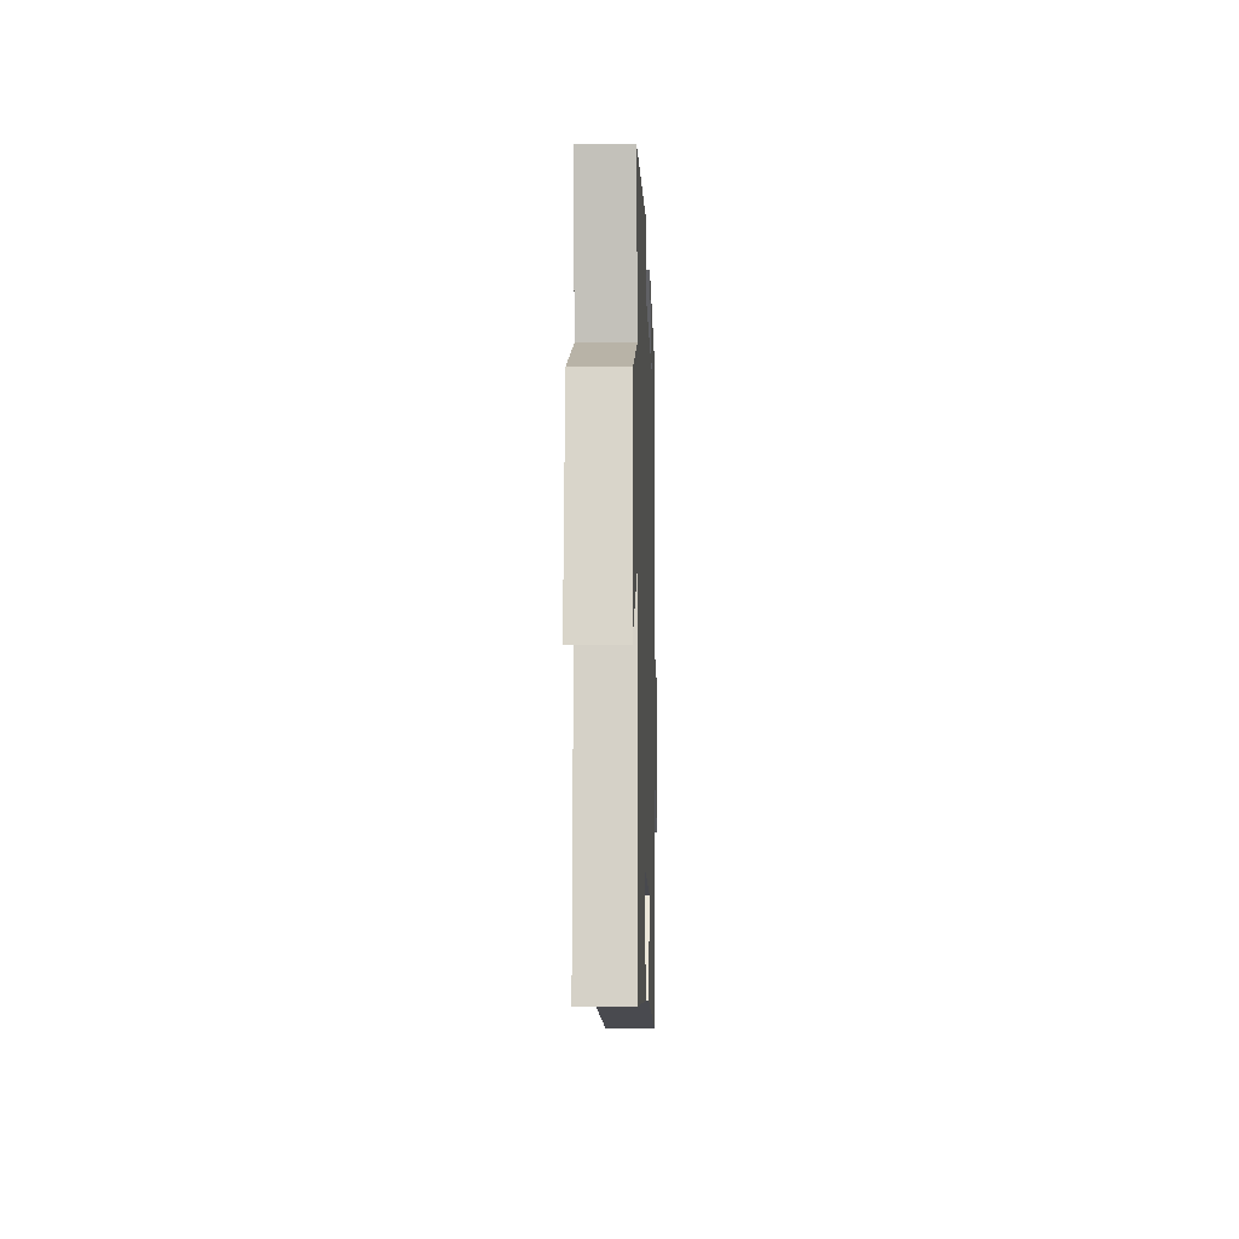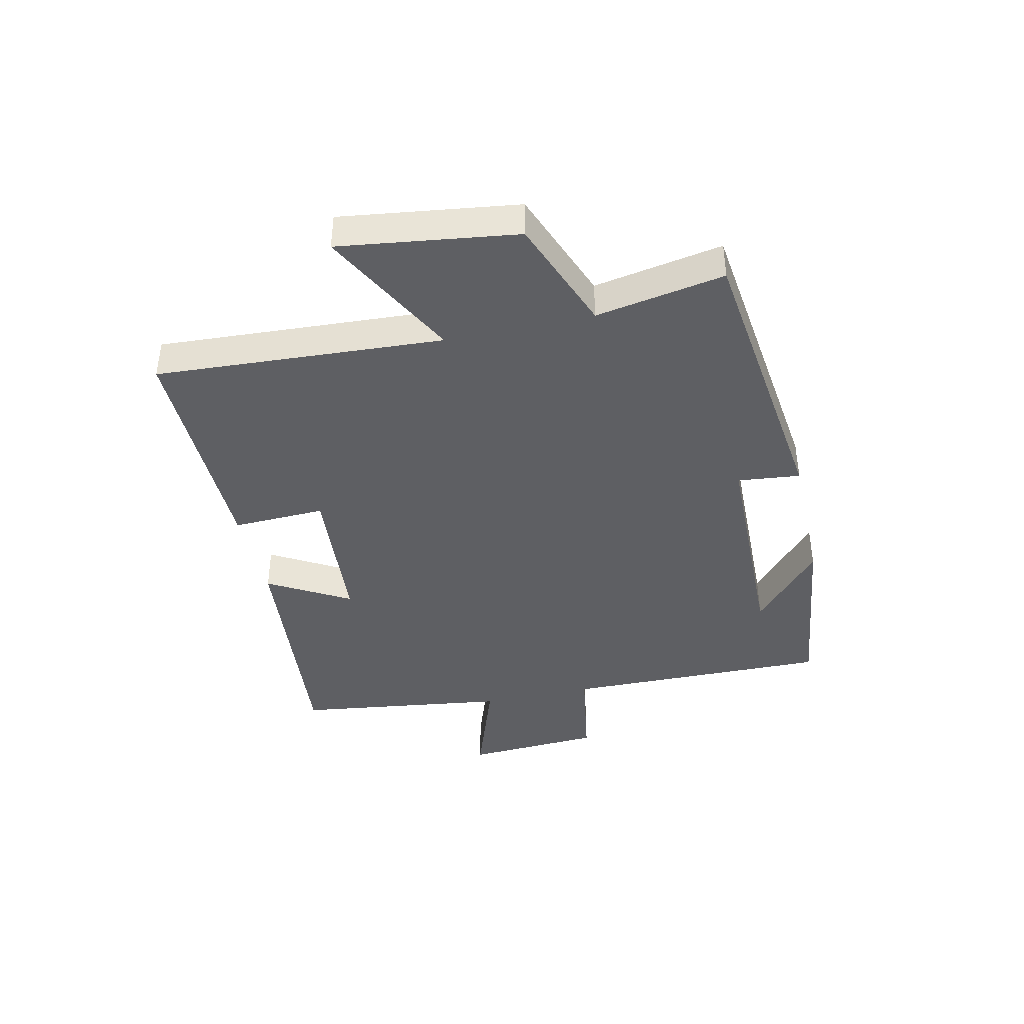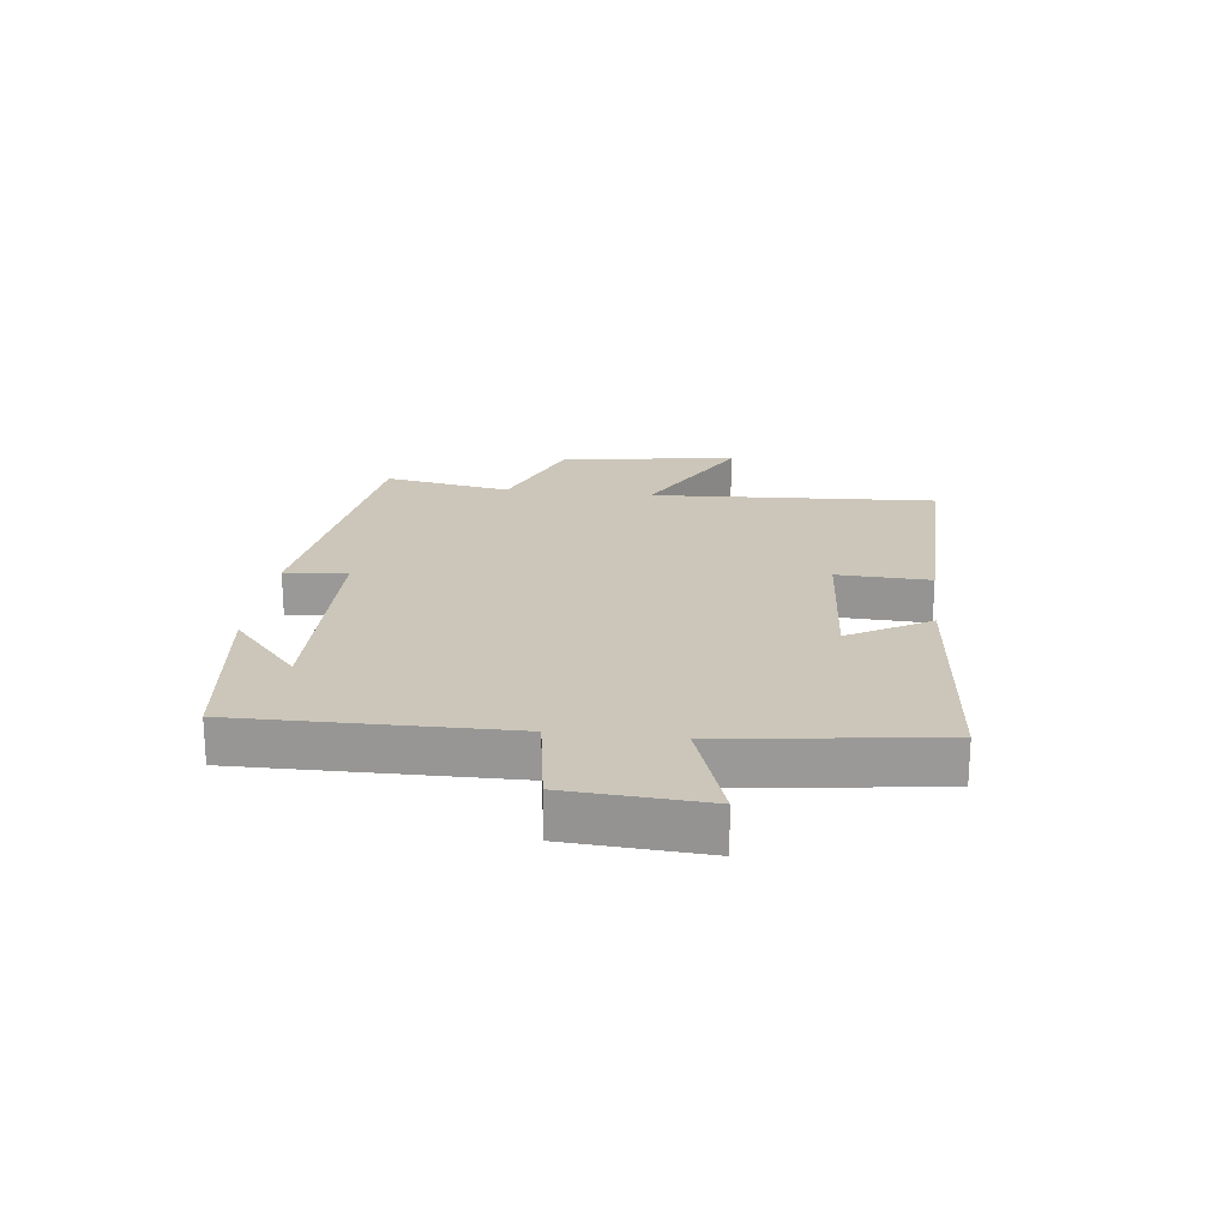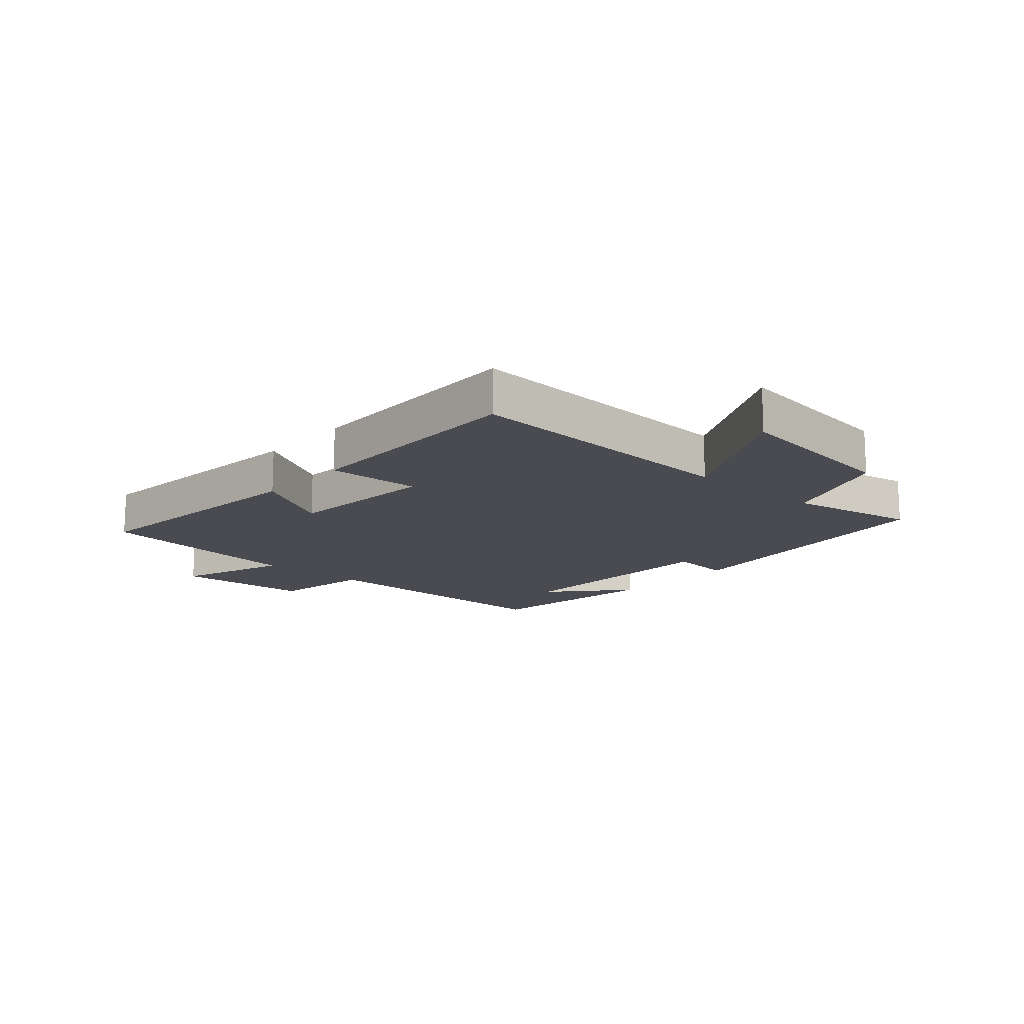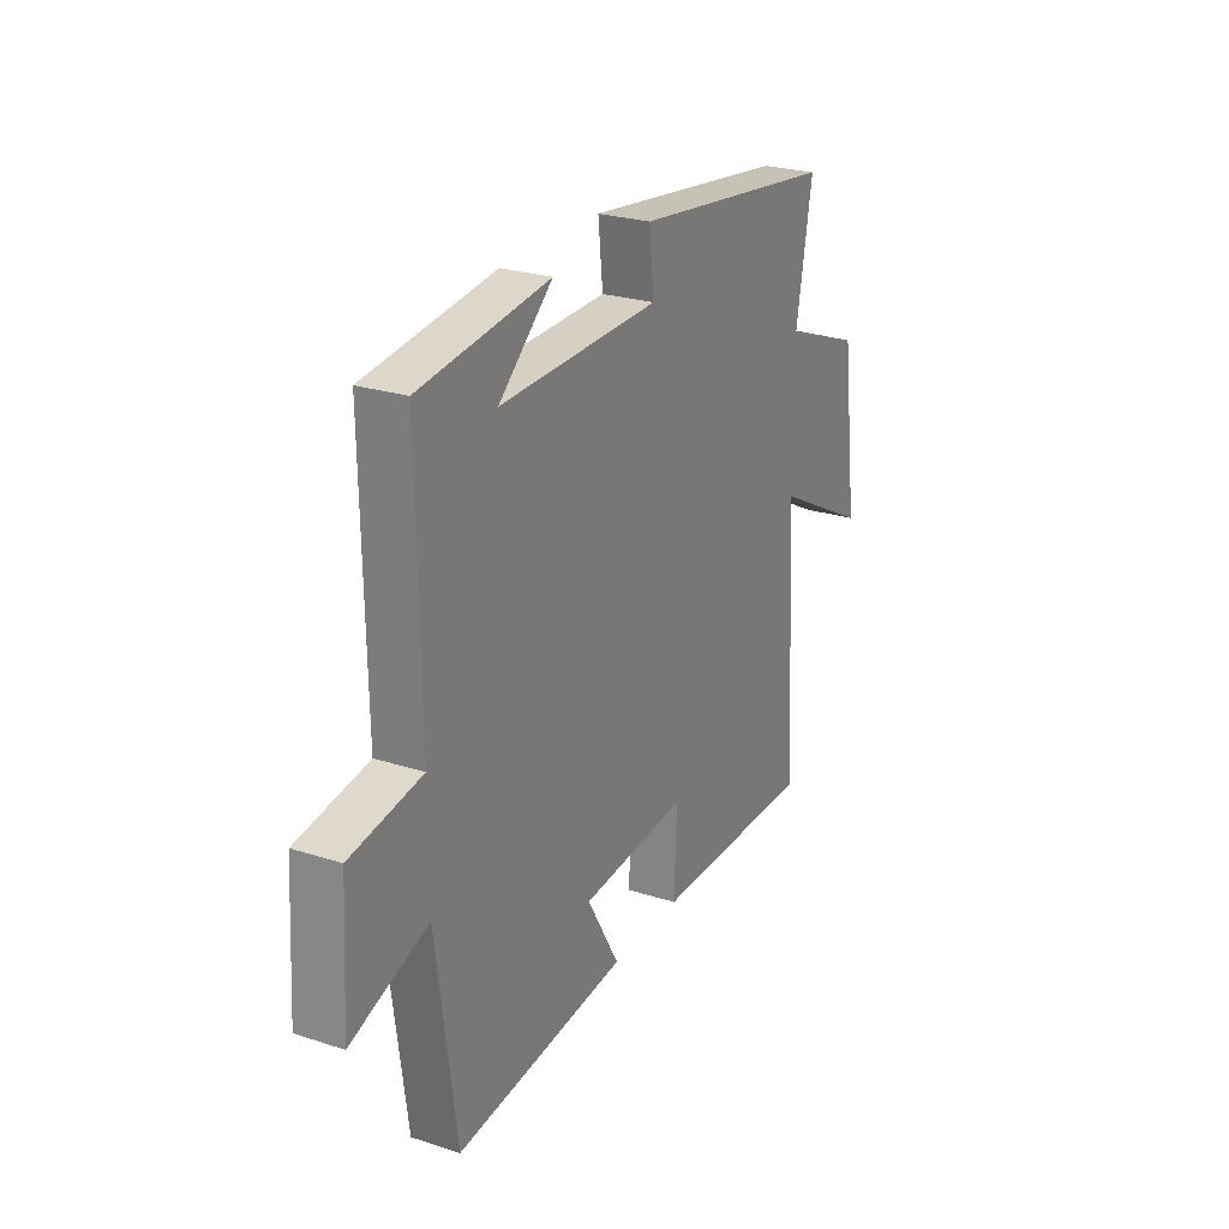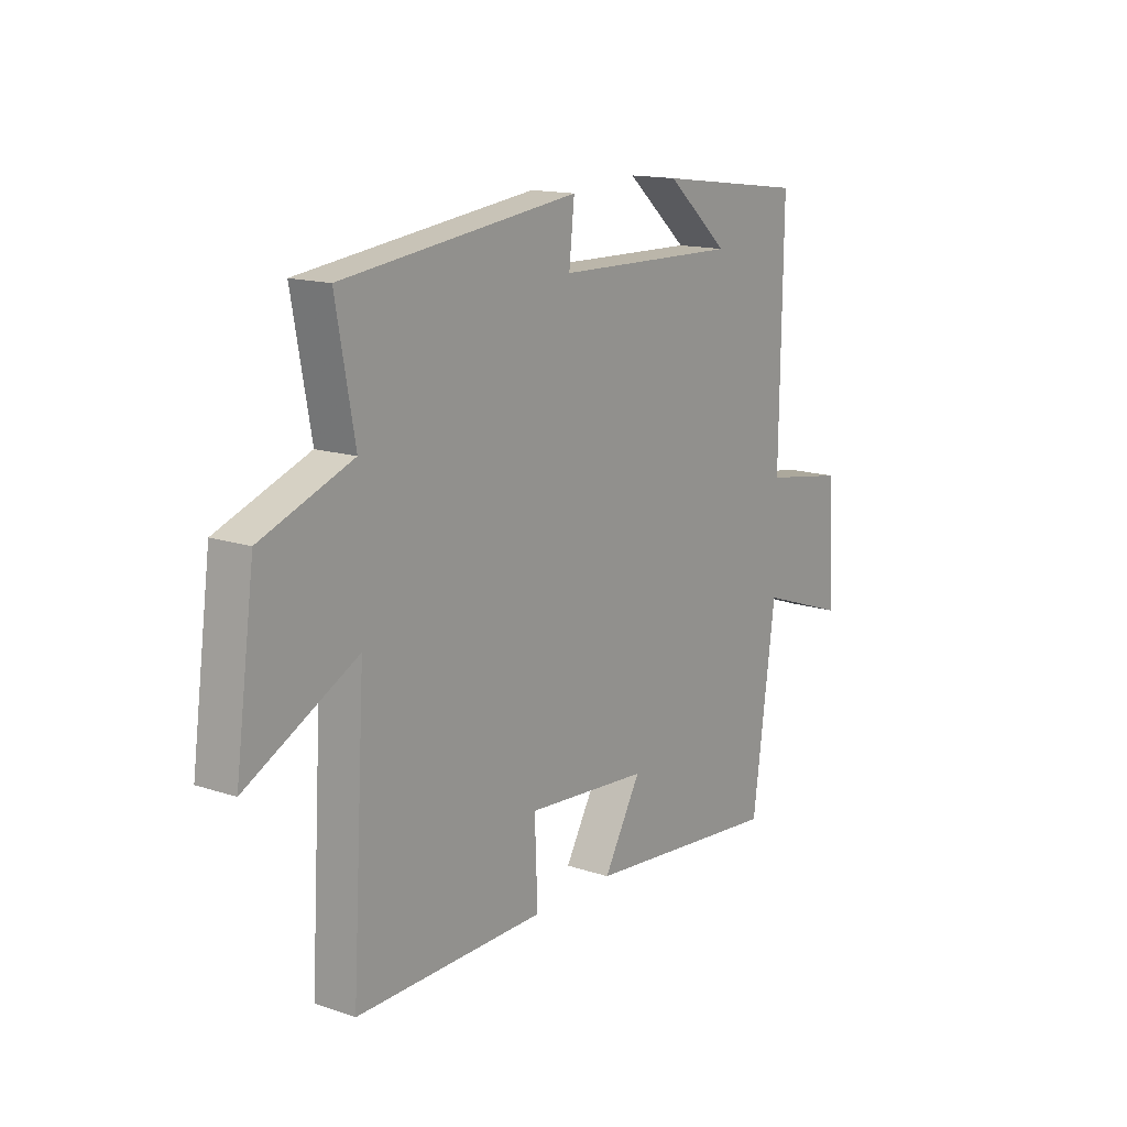
<metadata>
{"format":"obj","ext":"obj","renderer":"f3d","projection":"perspective","resolution":1024,"background":"white","views":[{"elev":-8.1,"azim":-88.2,"up":"+Z"},{"elev":-40.8,"azim":-77.4,"up":"+Y"},{"elev":21.0,"azim":96.9,"up":"+Y"},{"elev":-14.5,"azim":-131.6,"up":"+Y"},{"elev":25.2,"azim":117.5,"up":"+Z"},{"elev":14.8,"azim":-54.4,"up":"+Z"}]}
</metadata>
<code>
v -0.539 0.07 0.438
v -0.047 0.07 0.5
v -0.058 0.07 0.395
v 0.324 0.07 0.387
v 0.195 0.07 0.5
v 0.506 0.07 0.46
v 0.5 0.07 0.012
v 0.671 0.07 -0.016
v 0.685 0.07 -0.246
v 0.5 0.07 -0.182
v 0.452 0.07 -0.539
v 0.038 0.07 -0.5
v 0.116 0.07 -0.364
v -0.14 0.07 -0.344
v -0.134 0.07 -0.5
v -0.528 0.07 -0.506
v -0.5 0.07 -0.025
v -0.73 0.07 -0.146
v -0.69 0.07 0.15
v -0.5 0.07 0.223
v -0.539 0 0.438
v -0.047 0 0.5
v -0.058 0 0.395
v 0.324 0 0.387
v 0.195 0 0.5
v 0.506 0 0.46
v 0.5 0 0.012
v 0.671 0 -0.016
v 0.685 0 -0.246
v 0.5 0 -0.182
v 0.452 0 -0.539
v 0.038 0 -0.5
v 0.116 0 -0.364
v -0.14 0 -0.344
v -0.134 0 -0.5
v -0.528 0 -0.506
v -0.5 0 -0.025
v -0.73 0 -0.146
v -0.69 0 0.15
v -0.5 0 0.223
f 17 18 19 20
f 14 15 16 17
f 13 14 17 20
f 10 11 12 13
f 10 13 20 1
f 7 8 9 10
f 4 5 6
f 4 6 7
f 3 4 7 10
f 1 2 3
f 1 3 10
f 40 39 38 37
f 37 36 35 34
f 40 37 34 33
f 33 32 31 30
f 21 40 33 30
f 30 29 28 27
f 26 25 24
f 27 26 24
f 30 27 24 23
f 23 22 21
f 30 23 21
f 1 21 22 2
f 2 22 23 3
f 3 23 24 4
f 4 24 25 5
f 5 25 26 6
f 6 26 27 7
f 7 27 28 8
f 8 28 29 9
f 9 29 30 10
f 10 30 31 11
f 11 31 32 12
f 12 32 33 13
f 13 33 34 14
f 14 34 35 15
f 15 35 36 16
f 16 36 37 17
f 17 37 38 18
f 18 38 39 19
f 19 39 40 20
f 20 40 21 1

</code>
